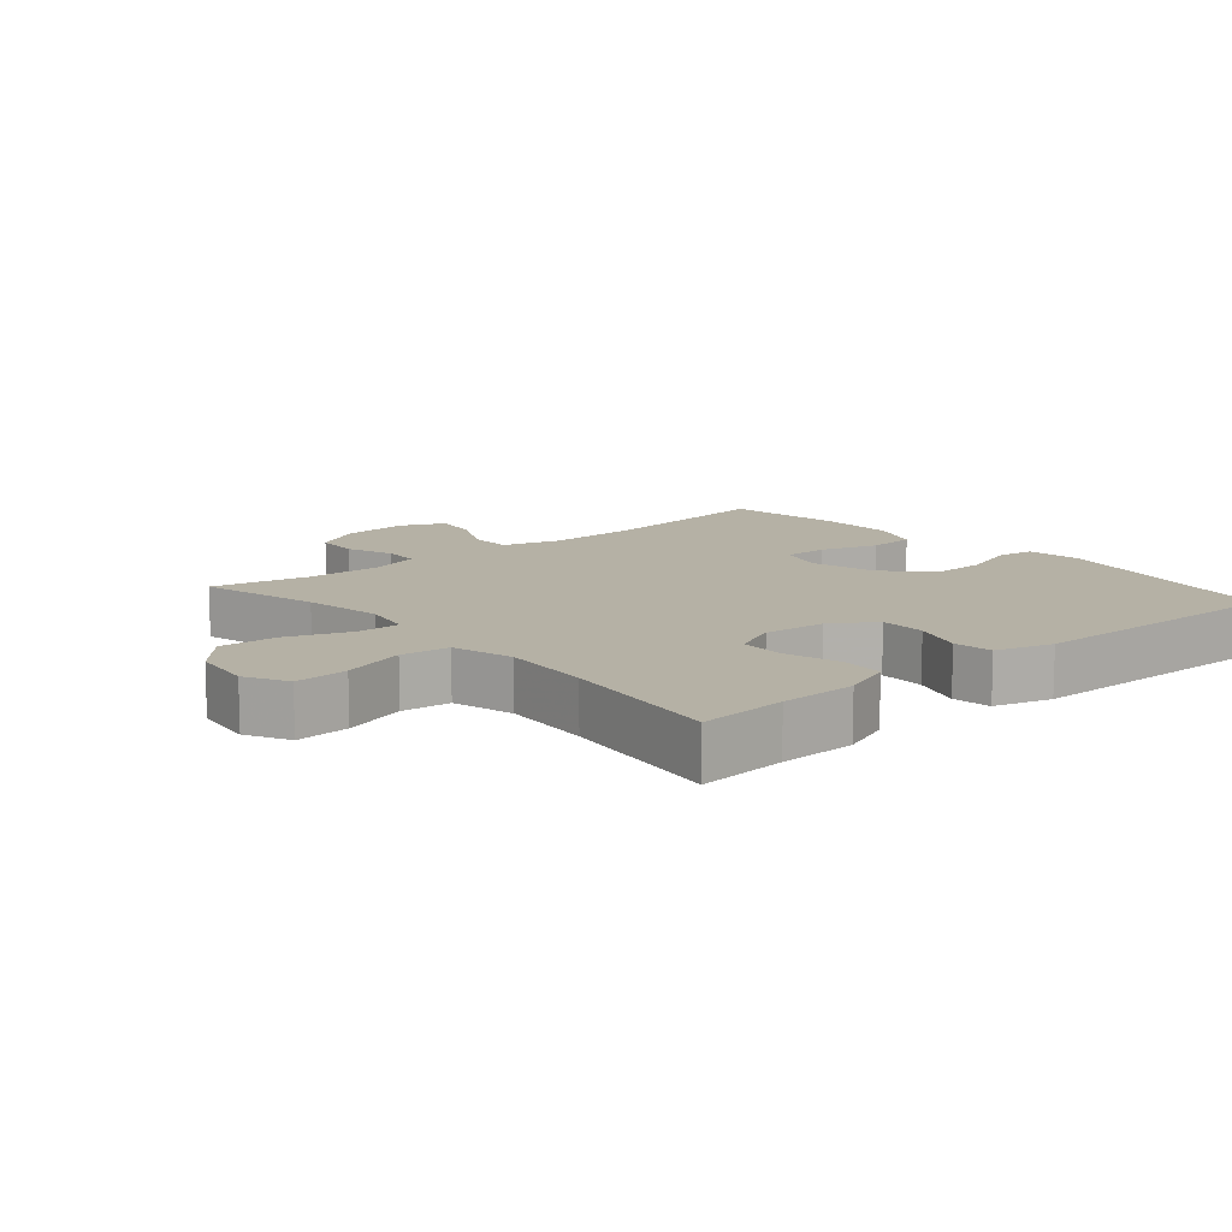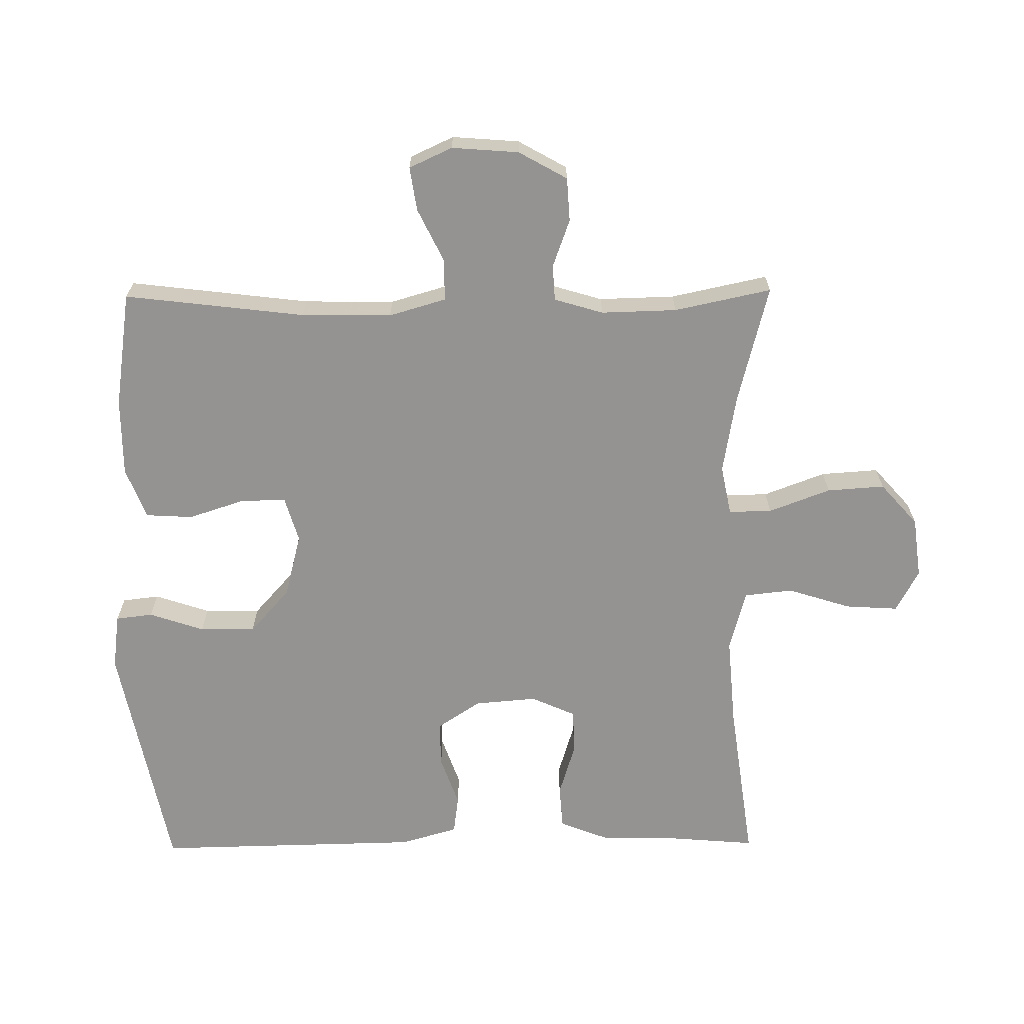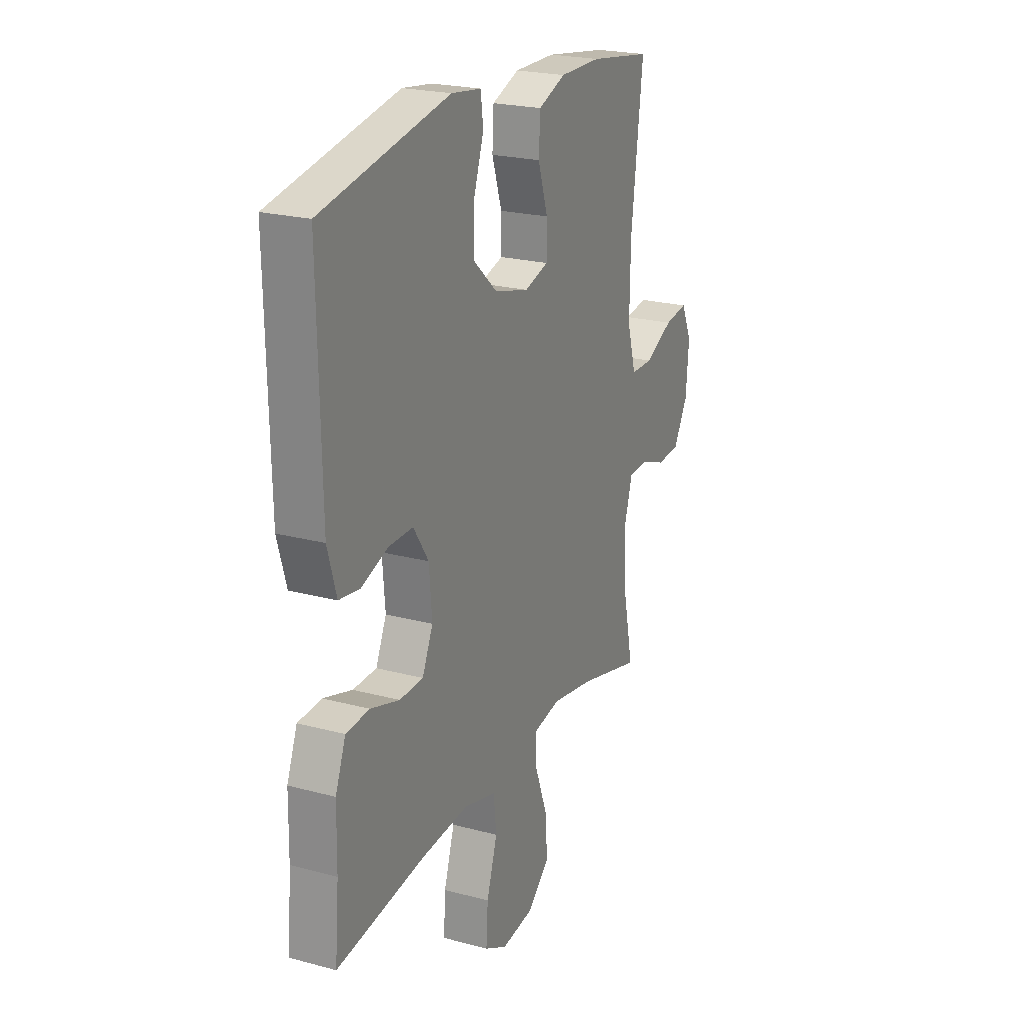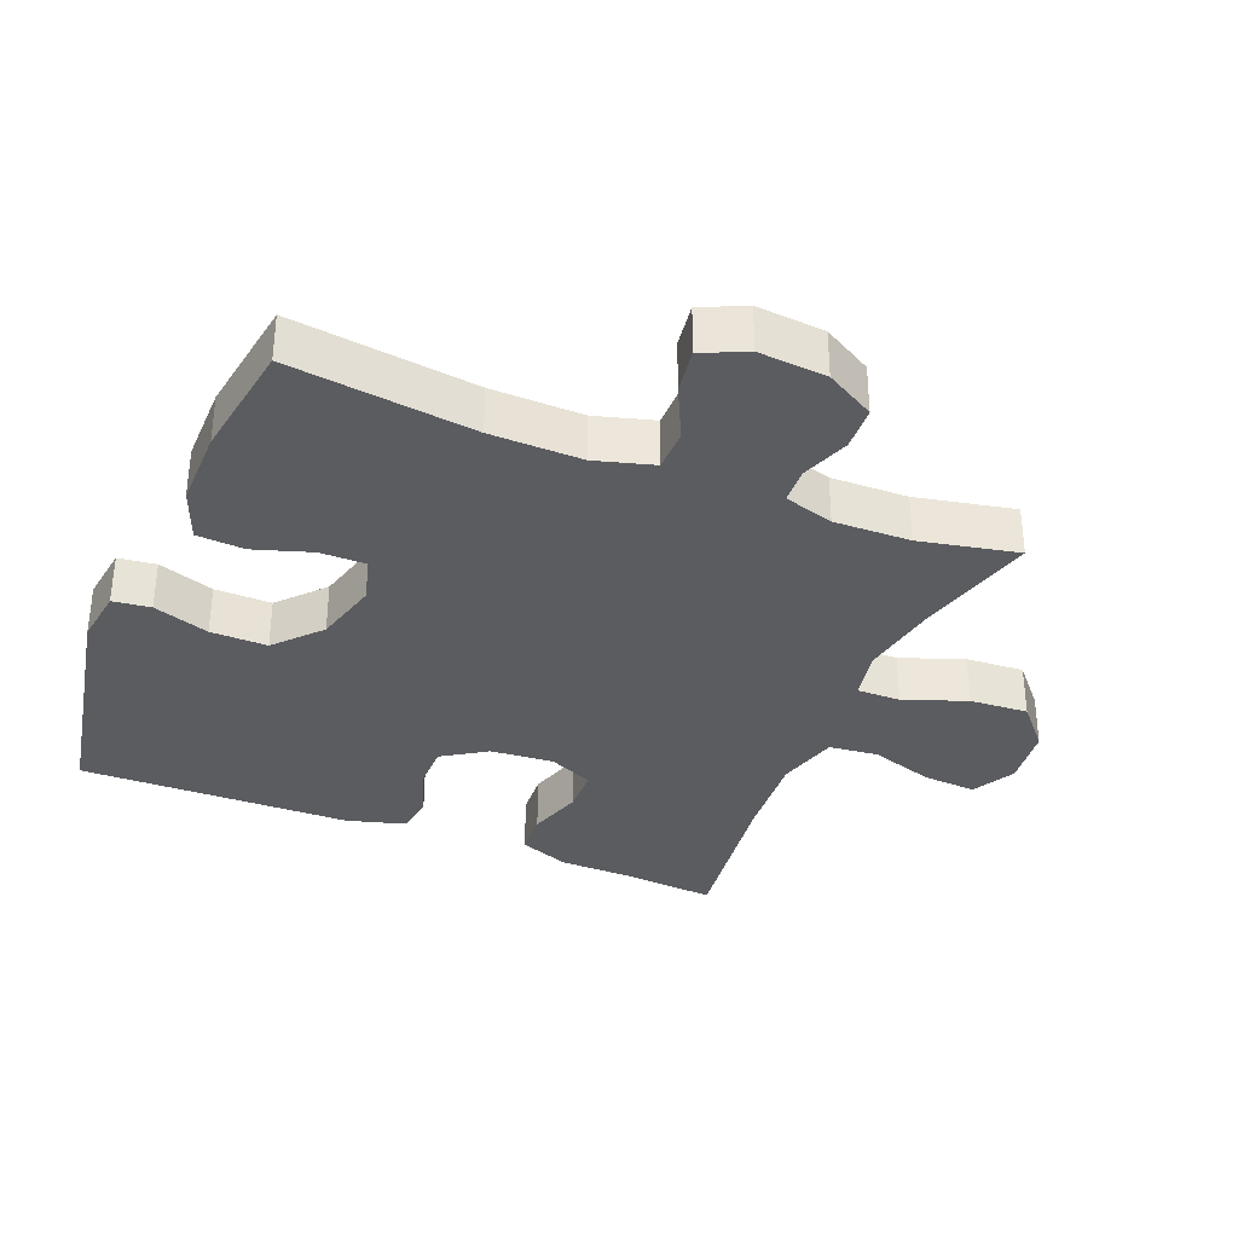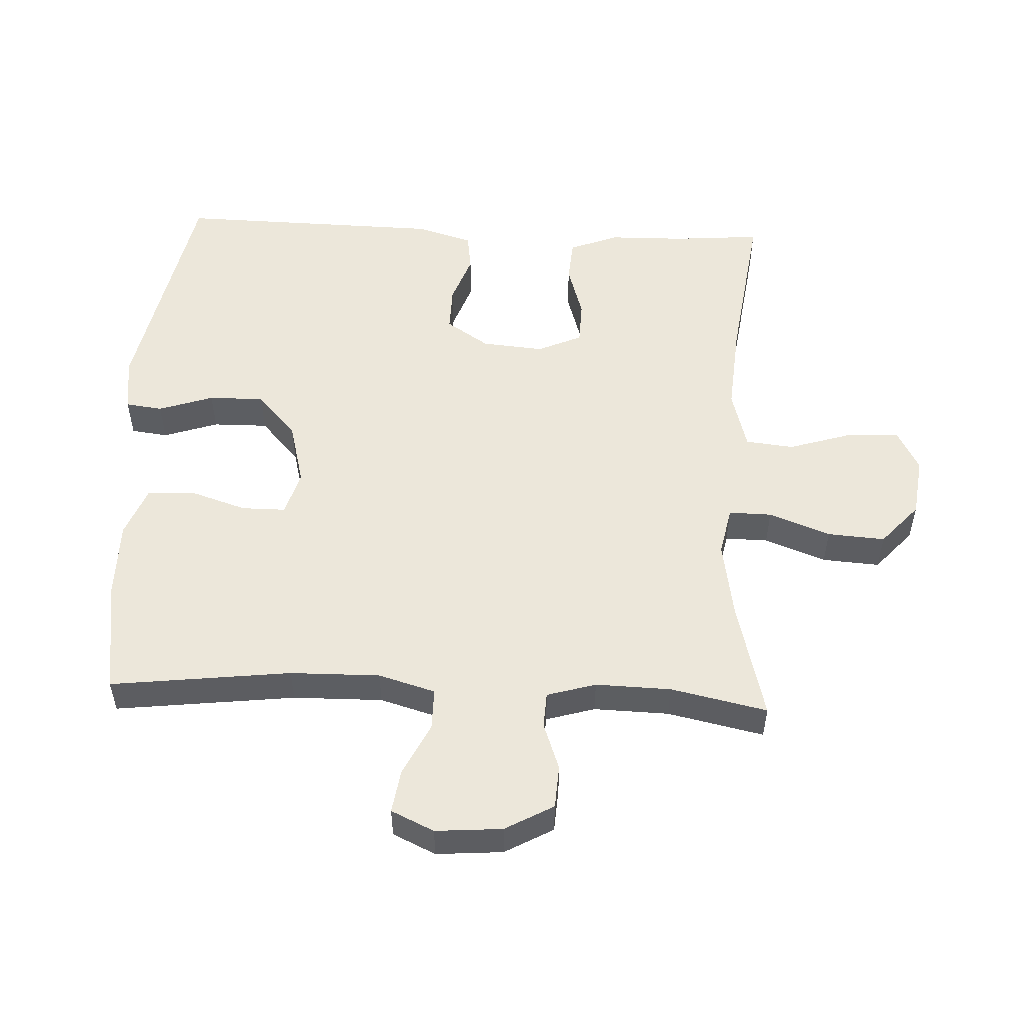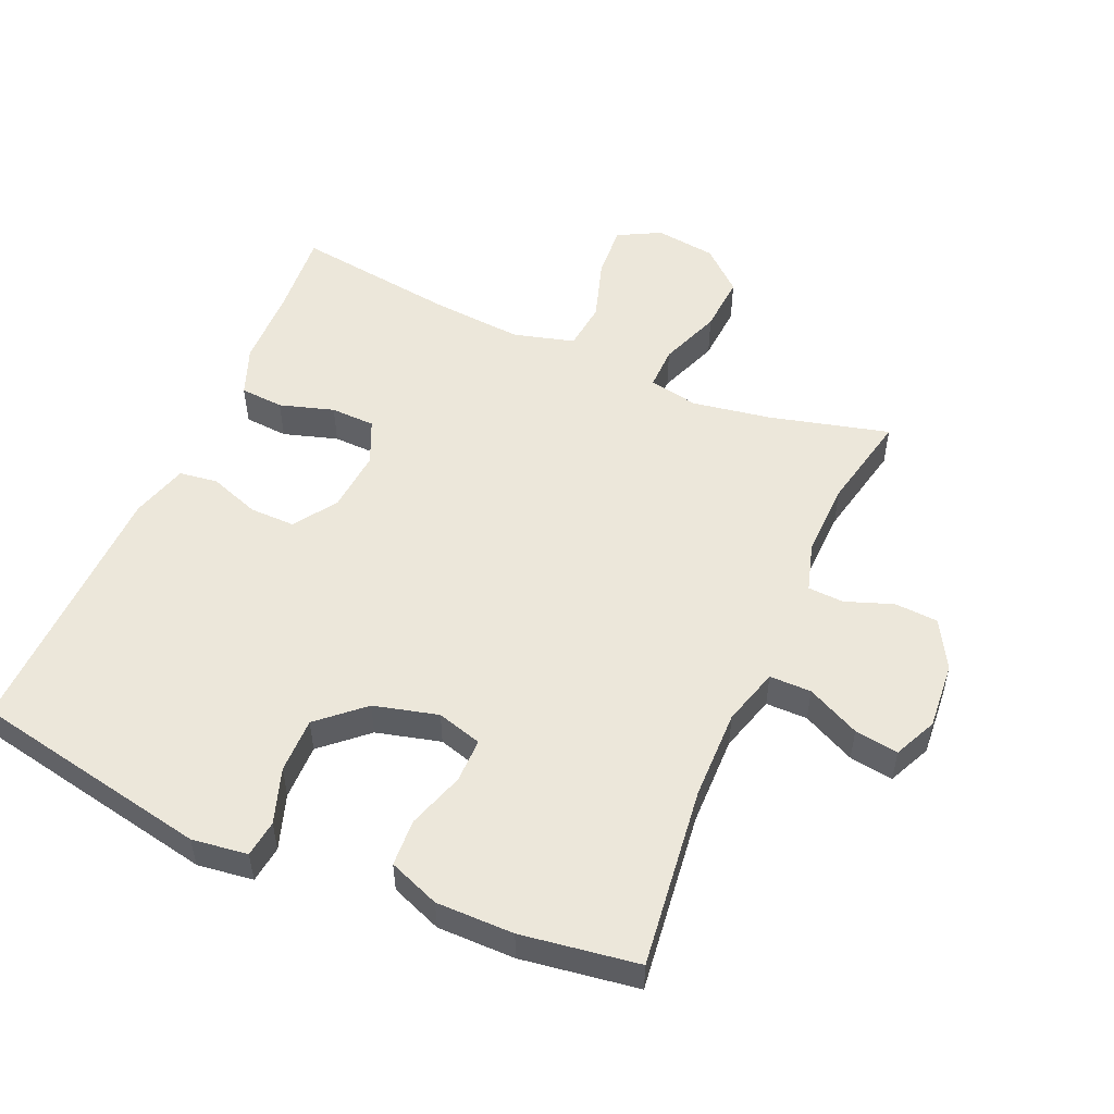
<metadata>
{"format":"obj","ext":"obj","renderer":"f3d","projection":"perspective","resolution":1024,"background":"white","views":[{"elev":11.8,"azim":-130.6,"up":"+Y"},{"elev":-66.8,"azim":90.6,"up":"+Y"},{"elev":22.4,"azim":-65.1,"up":"+Z"},{"elev":-34.3,"azim":67.5,"up":"+Y"},{"elev":52.6,"azim":92.7,"up":"+Y"},{"elev":52.7,"azim":23.5,"up":"+Y"}]}
</metadata>
<code>
v -0.5 0.07 0.5
v -0.14 0.07 0.571
v -0.056 0.07 0.56
v -0.049 0.07 0.504
v -0.077 0.07 0.421
v -0.078 0.07 0.337
v -0.011 0.07 0.277
v 0.086 0.07 0.252
v 0.154 0.07 0.272
v 0.154 0.07 0.339
v 0.126 0.07 0.425
v 0.13 0.07 0.496
v 0.207 0.07 0.526
v 0.324 0.07 0.526
v 0.5 0.07 0.5
v 0.467 0.07 0.227
v 0.465 0.07 0.091
v 0.49 0.07 0.005
v 0.553 0.07 0.005
v 0.633 0.07 0.044
v 0.699 0.07 0.054
v 0.729 0.07 -0.011
v 0.721 0.07 -0.112
v 0.68 0.07 -0.185
v 0.614 0.07 -0.189
v 0.542 0.07 -0.163
v 0.488 0.07 -0.166
v 0.466 0.07 -0.24
v 0.469 0.07 -0.354
v 0.5 0.07 -0.5
v 0.32 0.07 -0.454
v 0.201 0.07 -0.434
v 0.126 0.07 -0.449
v 0.127 0.07 -0.514
v 0.162 0.07 -0.607
v 0.168 0.07 -0.694
v 0.105 0.07 -0.75
v 0.013 0.07 -0.762
v -0.051 0.07 -0.728
v -0.046 0.07 -0.648
v -0.016 0.07 -0.553
v -0.024 0.07 -0.48
v -0.116 0.07 -0.455
v -0.252 0.07 -0.466
v -0.5 0.07 -0.5
v -0.489 0.07 -0.367
v -0.487 0.07 -0.252
v -0.458 0.07 -0.177
v -0.392 0.07 -0.172
v -0.31 0.07 -0.197
v -0.243 0.07 -0.195
v -0.213 0.07 -0.128
v -0.221 0.07 -0.034
v -0.264 0.07 0.031
v -0.333 0.07 0.03
v -0.409 0.07 0.003
v -0.467 0.07 0.011
v -0.492 0.07 0.097
v -0.5 0 0.5
v -0.14 0 0.571
v -0.056 0 0.56
v -0.049 0 0.504
v -0.077 0 0.421
v -0.078 0 0.337
v -0.011 0 0.277
v 0.086 0 0.252
v 0.154 0 0.272
v 0.154 0 0.339
v 0.126 0 0.425
v 0.13 0 0.496
v 0.207 0 0.526
v 0.324 0 0.526
v 0.5 0 0.5
v 0.467 0 0.227
v 0.465 0 0.091
v 0.49 0 0.005
v 0.553 0 0.005
v 0.633 0 0.044
v 0.699 0 0.054
v 0.729 0 -0.011
v 0.721 0 -0.112
v 0.68 0 -0.185
v 0.614 0 -0.189
v 0.542 0 -0.163
v 0.488 0 -0.166
v 0.466 0 -0.24
v 0.469 0 -0.354
v 0.5 0 -0.5
v 0.32 0 -0.454
v 0.201 0 -0.434
v 0.126 0 -0.449
v 0.127 0 -0.514
v 0.162 0 -0.607
v 0.168 0 -0.694
v 0.105 0 -0.75
v 0.013 0 -0.762
v -0.051 0 -0.728
v -0.046 0 -0.648
v -0.016 0 -0.553
v -0.024 0 -0.48
v -0.116 0 -0.455
v -0.252 0 -0.466
v -0.5 0 -0.5
v -0.489 0 -0.367
v -0.487 0 -0.252
v -0.458 0 -0.177
v -0.392 0 -0.172
v -0.31 0 -0.197
v -0.243 0 -0.195
v -0.213 0 -0.128
v -0.221 0 -0.034
v -0.264 0 0.031
v -0.333 0 0.03
v -0.409 0 0.003
v -0.467 0 0.011
v -0.492 0 0.097
f 55 56 57 58
f 54 55 58 1
f 53 54 1 2
f 52 53 2 3
f 47 48 49 50
f 46 47 50 51
f 44 45 46 51
f 43 44 51 52
f 38 39 40 41
f 38 41 42
f 37 38 42
f 34 35 36 37
f 33 34 37 42
f 29 30 31
f 28 29 31 32
f 27 28 32 33
f 23 24 25 26
f 23 26 27
f 22 23 27
f 19 20 21 22
f 18 19 22 27
f 17 18 27 33
f 13 14 15 16
f 10 11 12 13
f 9 10 13 16
f 8 9 16 17
f 3 4 5
f 52 3 5
f 52 5 6
f 43 52 6 7
f 17 33 42 43
f 7 8 17 43
f 116 115 114 113
f 59 116 113 112
f 60 59 112 111
f 61 60 111 110
f 108 107 106 105
f 109 108 105 104
f 109 104 103 102
f 110 109 102 101
f 99 98 97 96
f 100 99 96
f 100 96 95
f 95 94 93 92
f 100 95 92 91
f 89 88 87
f 90 89 87 86
f 91 90 86 85
f 84 83 82 81
f 85 84 81
f 85 81 80
f 80 79 78 77
f 85 80 77 76
f 91 85 76 75
f 74 73 72 71
f 71 70 69 68
f 74 71 68 67
f 75 74 67 66
f 63 62 61
f 63 61 110
f 64 63 110
f 65 64 110 101
f 101 100 91 75
f 101 75 66 65
f 1 59 60 2
f 2 60 61 3
f 3 61 62 4
f 4 62 63 5
f 5 63 64 6
f 6 64 65 7
f 7 65 66 8
f 8 66 67 9
f 9 67 68 10
f 10 68 69 11
f 11 69 70 12
f 12 70 71 13
f 13 71 72 14
f 14 72 73 15
f 15 73 74 16
f 16 74 75 17
f 17 75 76 18
f 18 76 77 19
f 19 77 78 20
f 20 78 79 21
f 21 79 80 22
f 22 80 81 23
f 23 81 82 24
f 24 82 83 25
f 25 83 84 26
f 26 84 85 27
f 27 85 86 28
f 28 86 87 29
f 29 87 88 30
f 30 88 89 31
f 31 89 90 32
f 32 90 91 33
f 33 91 92 34
f 34 92 93 35
f 35 93 94 36
f 36 94 95 37
f 37 95 96 38
f 38 96 97 39
f 39 97 98 40
f 40 98 99 41
f 41 99 100 42
f 42 100 101 43
f 43 101 102 44
f 44 102 103 45
f 45 103 104 46
f 46 104 105 47
f 47 105 106 48
f 48 106 107 49
f 49 107 108 50
f 50 108 109 51
f 51 109 110 52
f 52 110 111 53
f 53 111 112 54
f 54 112 113 55
f 55 113 114 56
f 56 114 115 57
f 57 115 116 58
f 58 116 59 1

</code>
